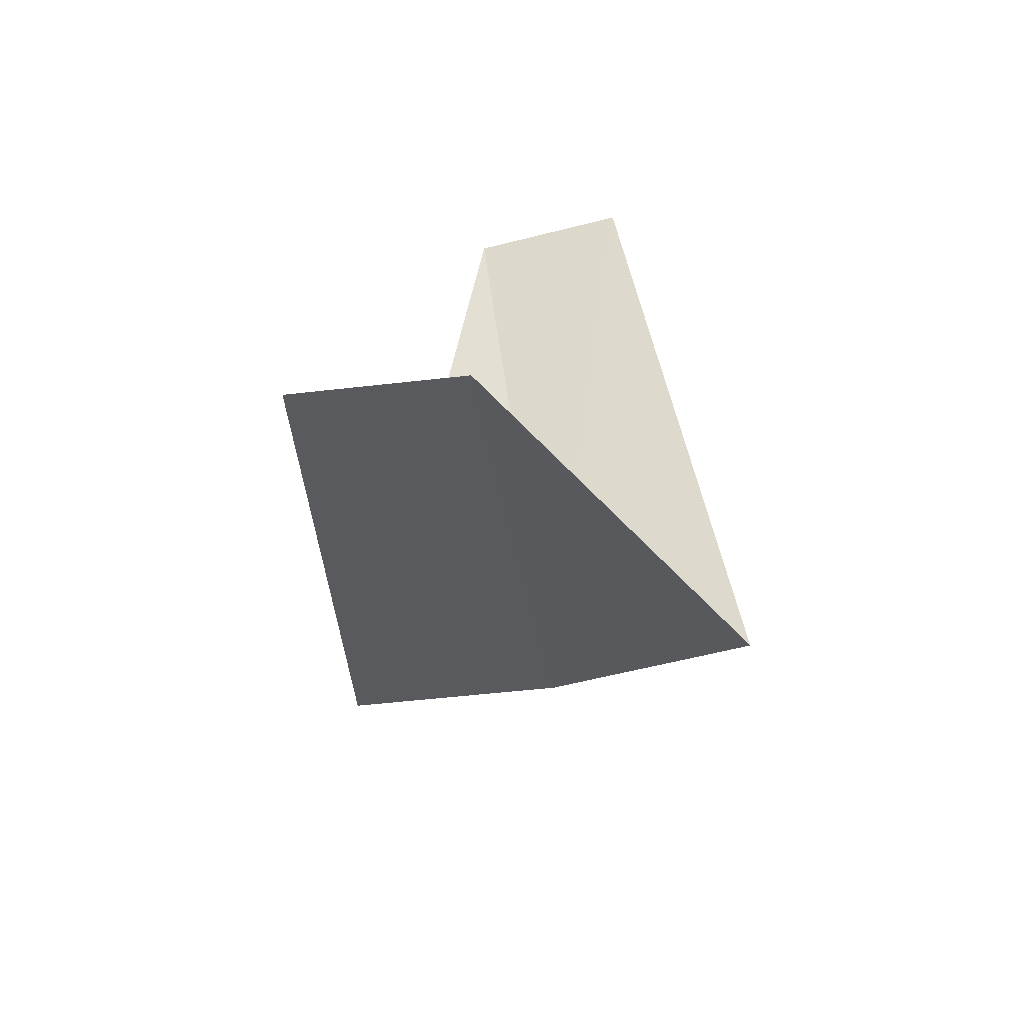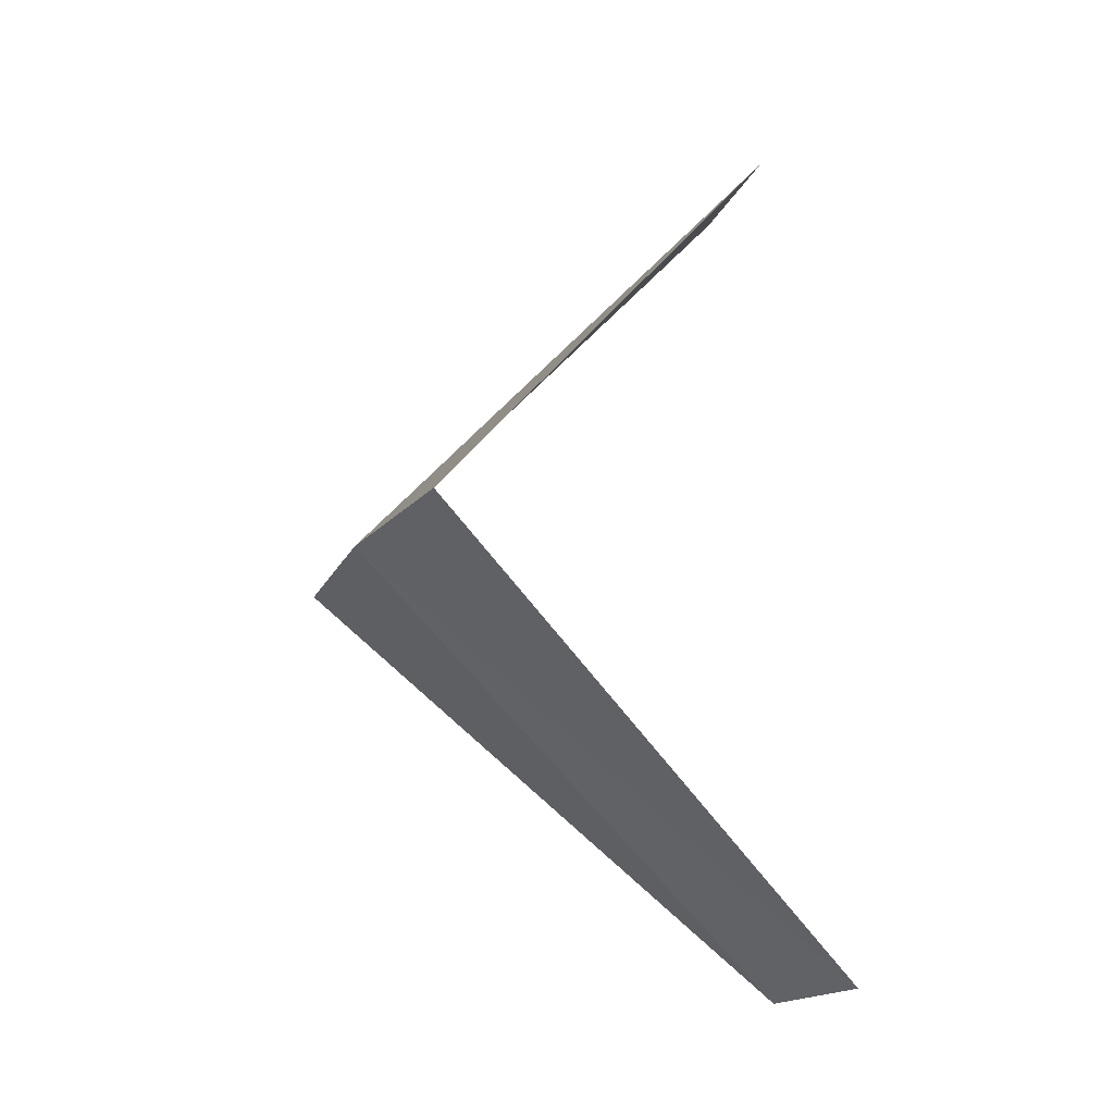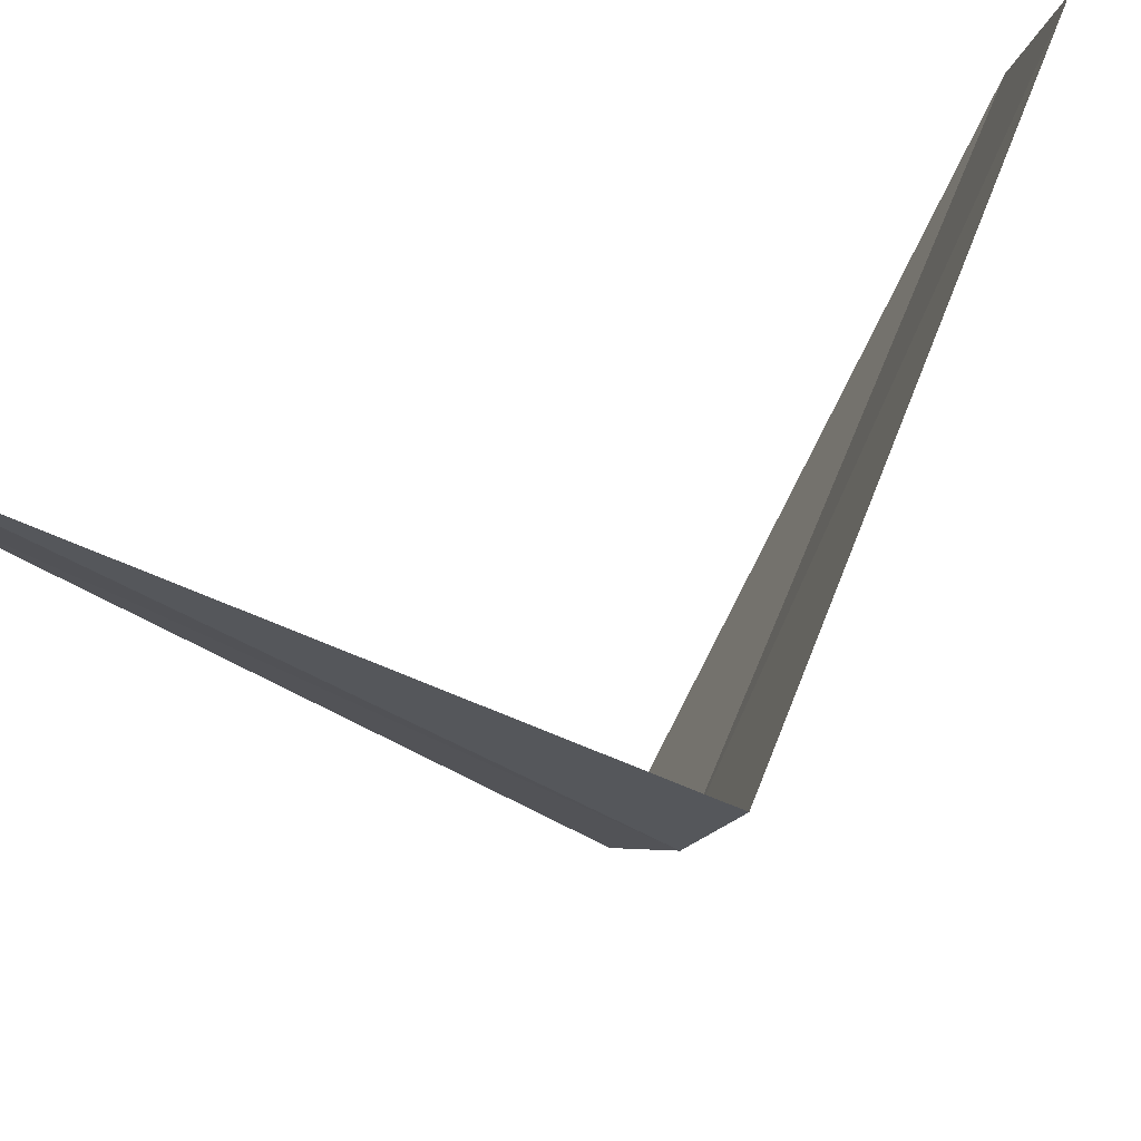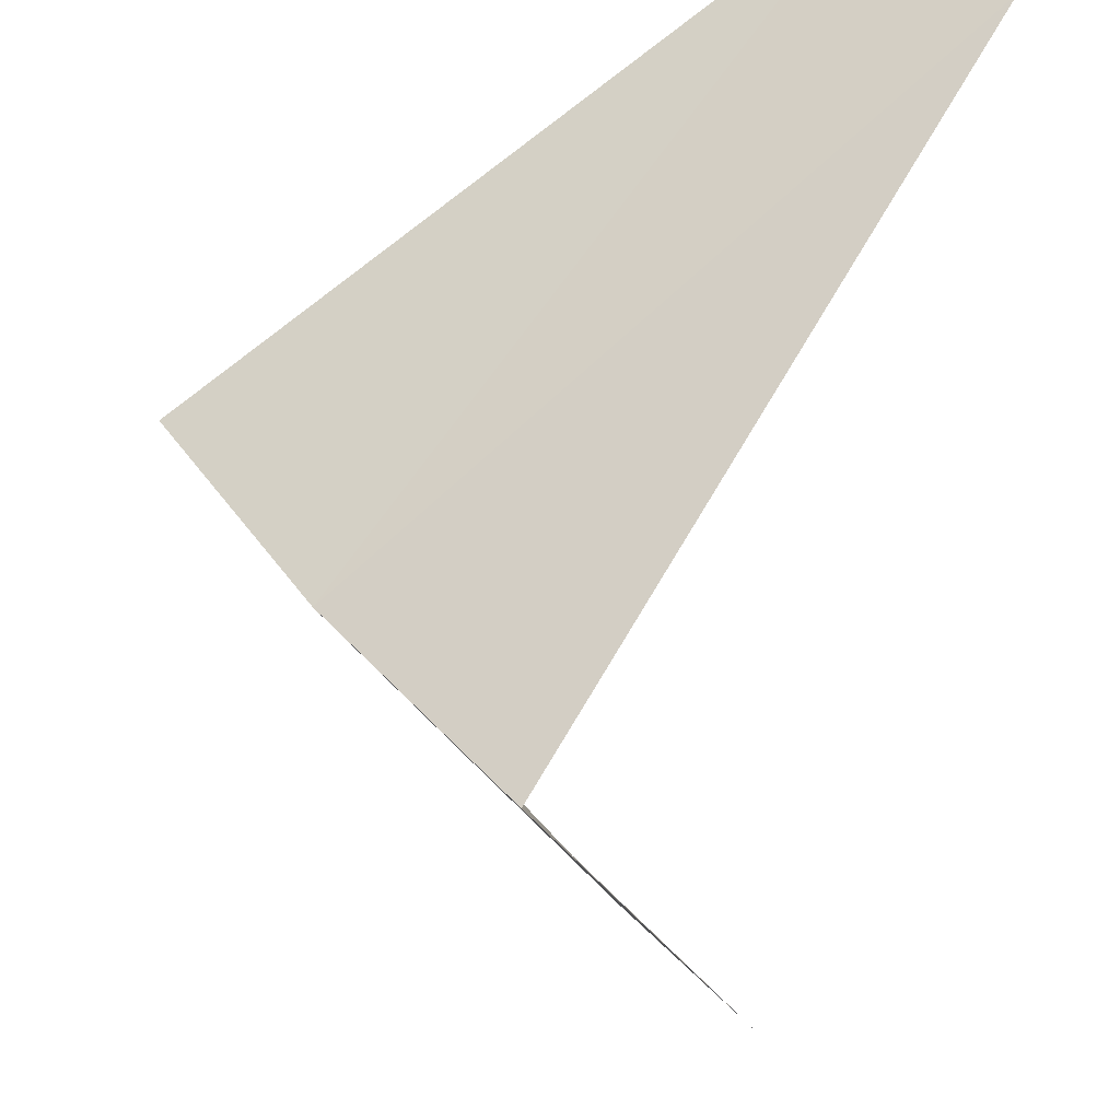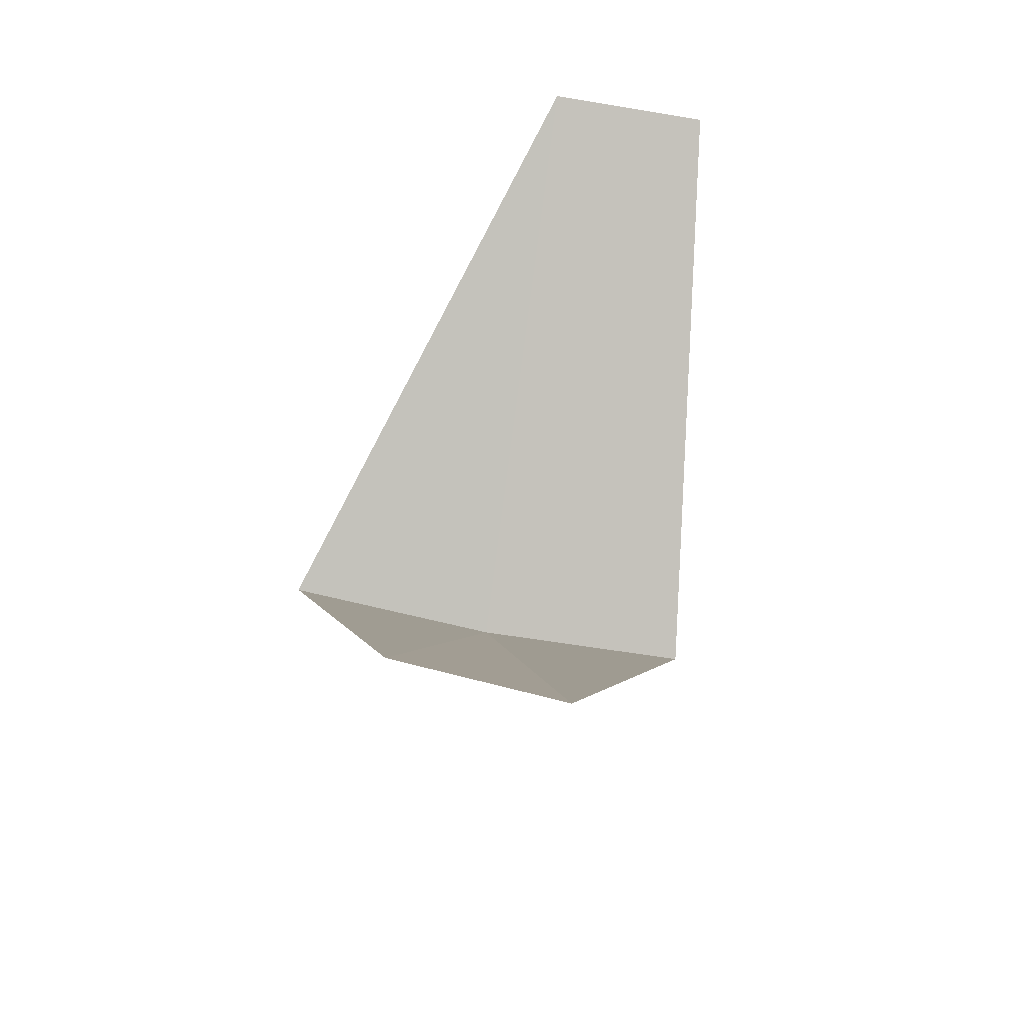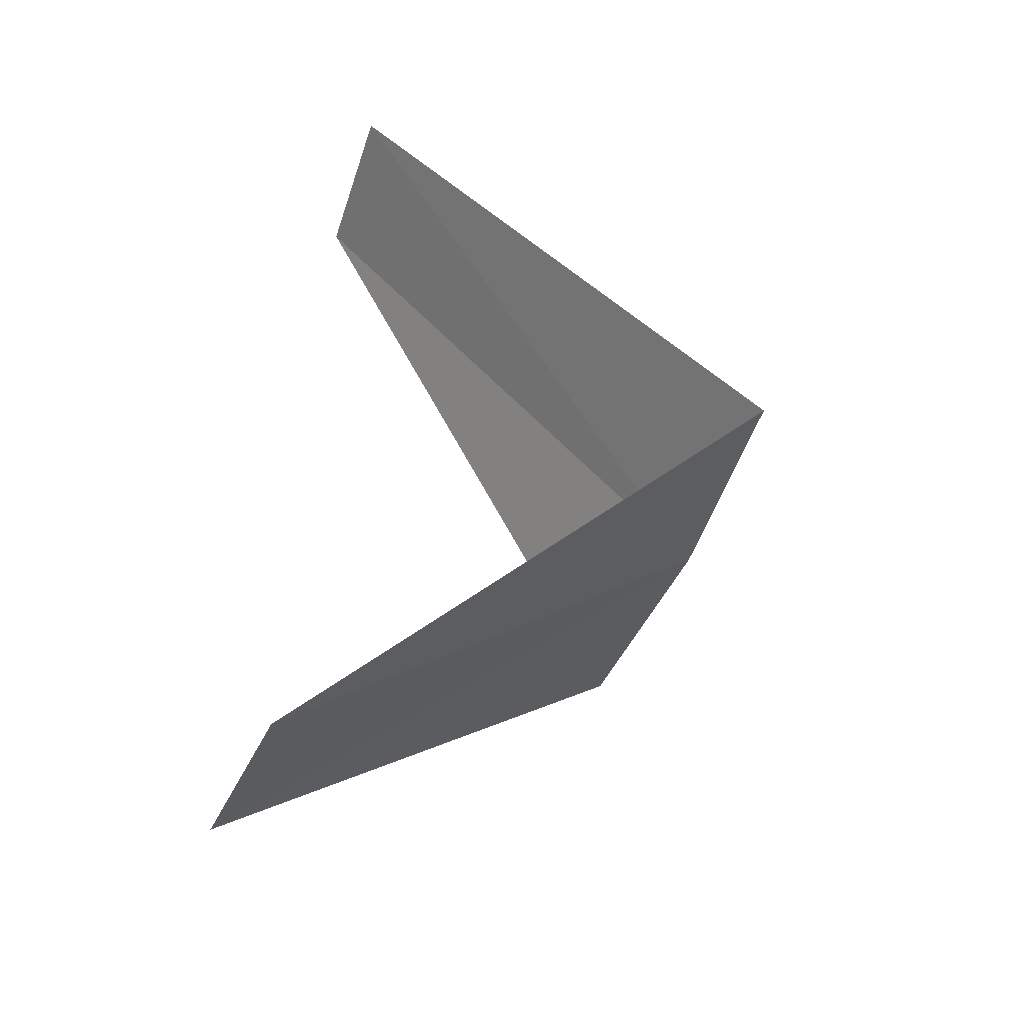
<metadata>
{"format":"obj","ext":"obj","renderer":"f3d","projection":"perspective","resolution":1024,"background":"white","views":[{"elev":-75.9,"azim":136.7,"up":"+Z"},{"elev":-9.6,"azim":16.3,"up":"+Z"},{"elev":47.5,"azim":-115.8,"up":"+Y"},{"elev":-51.7,"azim":-17.0,"up":"+Y"},{"elev":-43.0,"azim":115.3,"up":"+Z"},{"elev":-53.2,"azim":-165.1,"up":"+Z"}]}
</metadata>
<code>
v -3.236 -2.351 27.2
v -3.505 -1.927 27.16
v -2.427 -1.763 26.2
v -2.187 -2.054 26.24
v -2.916 -2.738 27.24
v -2.629 -1.445 28.16
v -2.427 -1.763 28.2
f 1 2 3
f 1 3 4
f 1 4 5
f 1 6 2
f 1 7 6
f 1 5 7

</code>
